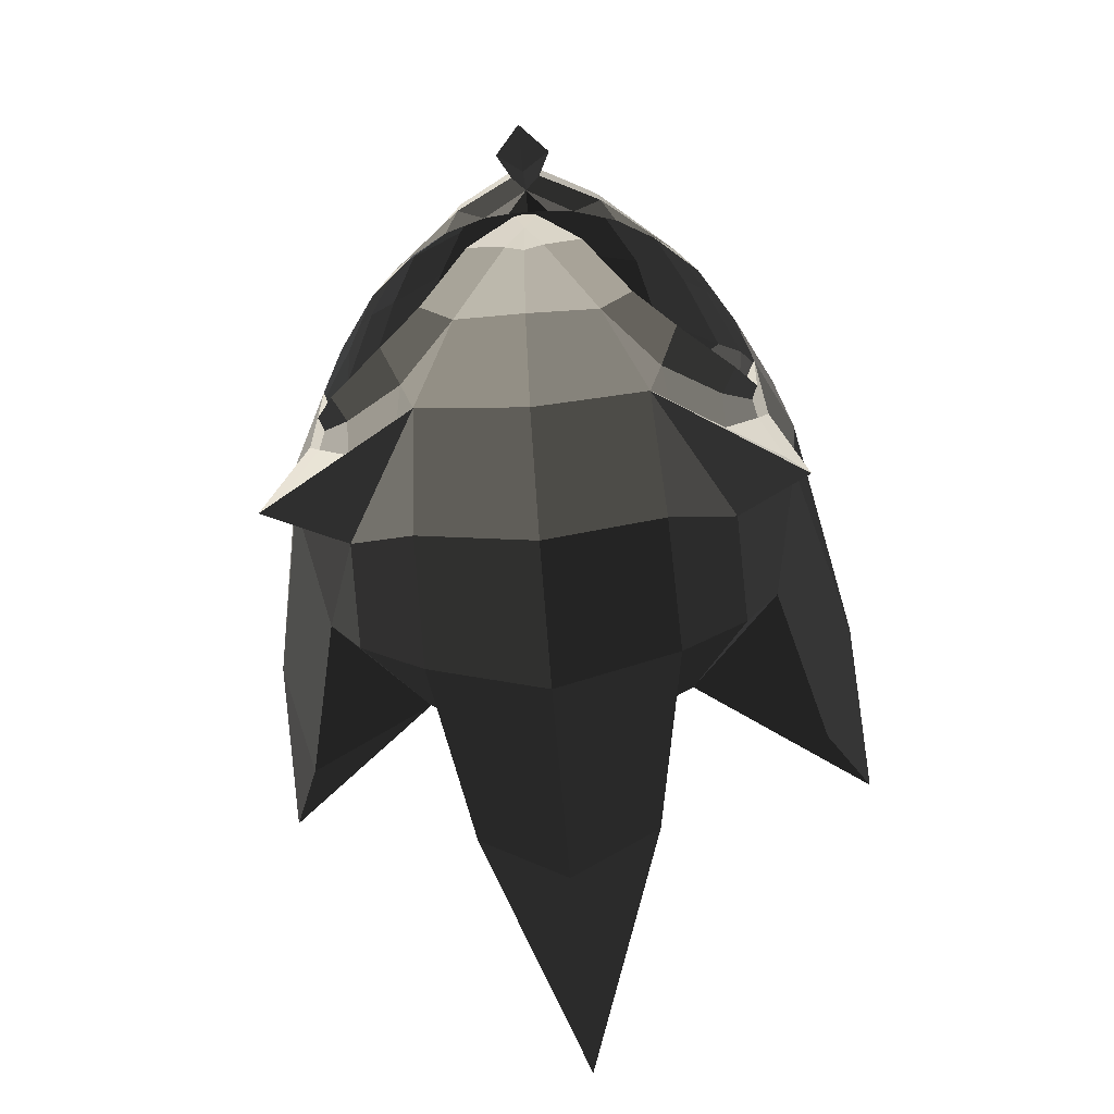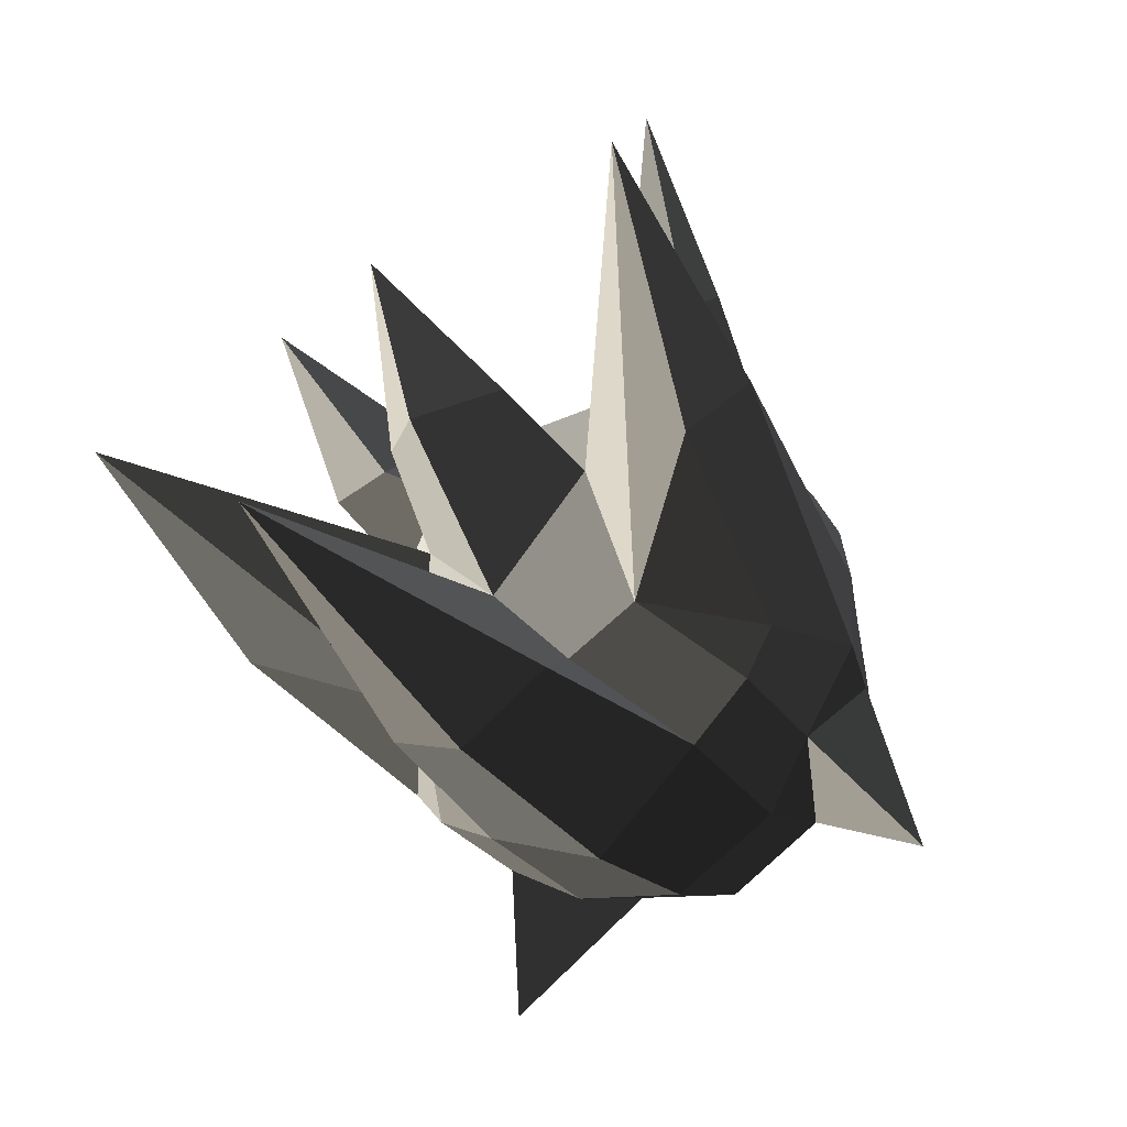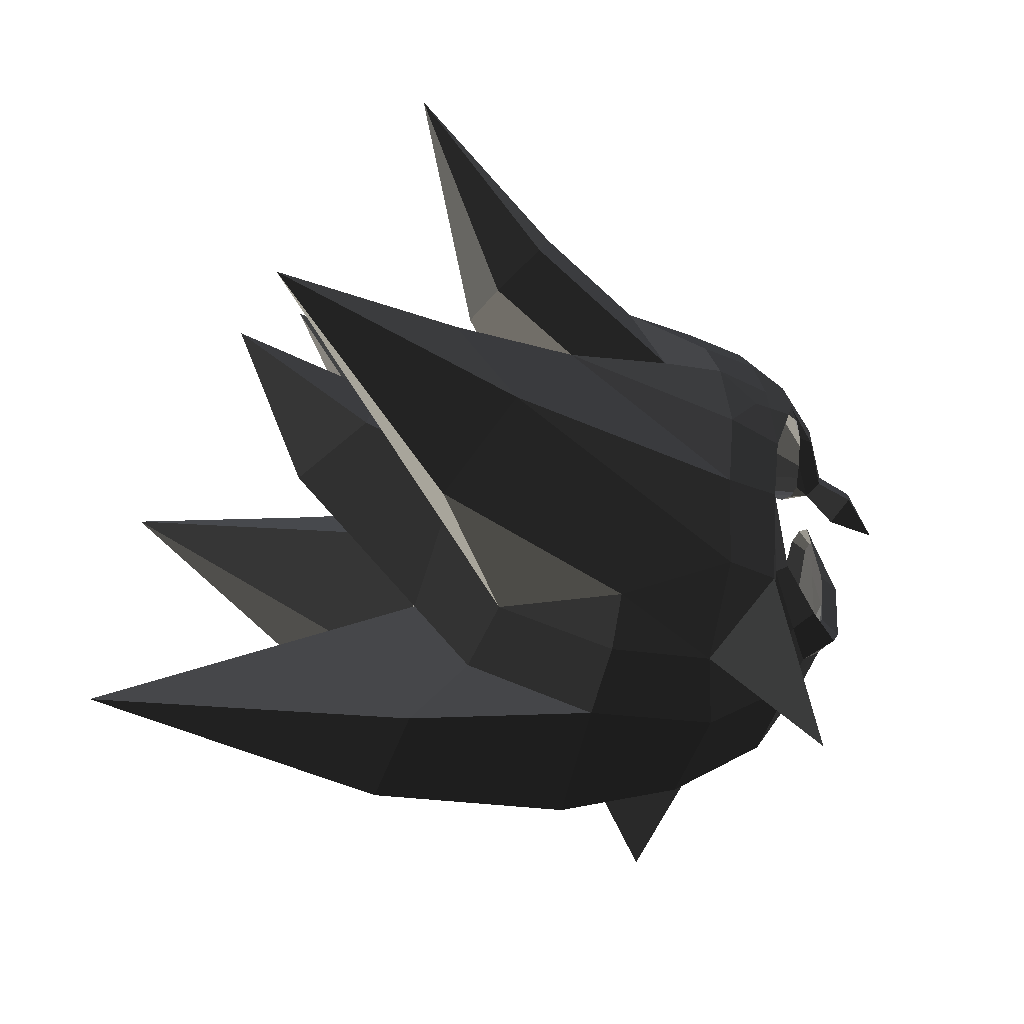
<metadata>
{"format":"obj","ext":"obj","renderer":"f3d","projection":"perspective","resolution":1024,"background":"white","views":[{"elev":-60.4,"azim":-85.3,"up":"+Z"},{"elev":-43.6,"azim":126.8,"up":"+Z"},{"elev":-23.6,"azim":159.9,"up":"+Z"}]}
</metadata>
<code>
v -0.3025 0.2982 -0.2207
v -0.2698 0.3454 -0.2676
v -0.3367 0.2576 -0.2329
v -0.3367 0.2576 -0.2329
v -0.4287 0.1509 -0.2266
v -0.3845 0.1795 -0.2357
v -0.423 0.0939 -0.2652
v -0.423 0.0939 -0.2652
v -0.5106 0.0289 -0.2734
v -0.4893 0 -0.2961
v -0.4415 0.0405 -0.2981
v -0.4415 0.0405 -0.2981
v -0.4455 -0.0002 -0.3059
v -0.4455 -0.0002 -0.3059
v -0.4415 -0.0408 -0.2981
v -0.4415 -0.0408 -0.2981
v -0.423 -0.094 -0.2652
v -0.423 -0.094 -0.2652
v -0.5106 -0.0289 -0.2734
v -0.4287 -0.151 -0.2266
v -0.3845 -0.1797 -0.2357
v -0.3845 -0.1797 -0.2357
v -0.3025 -0.2983 -0.2207
v -0.3367 -0.2578 -0.2329
v -0.2698 -0.3455 -0.2676
v -0.2698 -0.3455 -0.2676
v -0.2058 -0.3597 -0.2266
v -0.2013 -0.3844 -0.2803
v -0.2021 -0.4126 -0.3845
v -0.2021 -0.4126 -0.3845
v -0.1547 -0.4092 -0.2881
v -0.0548 -0.4845 -0.3799
v -0.0572 -0.4283 -0.231
v -0.0572 -0.4283 -0.231
v -0.2013 -0.3844 -0.2803
v -0.2058 -0.3597 -0.2266
v -0.1954 -0.3167 -0.1415
v -0.0435 -0.3838 -0.1544
v -0.3025 -0.2983 -0.2207
v -0.3026 -0.2608 -0.1542
v -0.4287 -0.151 -0.2266
v -0.4299 -0.1446 -0.1936
v -0.5106 -0.0289 -0.2734
v -0.5284 -0.0001 -0.2413
v -0.4349 -0.0927 -0.1327
v -0.4349 -0.0927 -0.1327
v -0.44 -0.0001 -0.1005
v -0.44 -0.0001 -0.1005
v -0.4349 0.0926 -0.1327
v -0.4349 0.0926 -0.1327
v -0.4299 0.1444 -0.1936
v -0.4299 0.1444 -0.1936
v -0.5106 0.0289 -0.2734
v -0.4287 0.1509 -0.2266
v -0.3025 0.2982 -0.2207
v -0.3026 0.2606 -0.1542
v -0.3212 0.1604 -0.0792
v -0.4349 0.0926 -0.1327
v -0.342 -0.0001 -0.0354
v -0.44 -0.0001 -0.1005
v -0.3212 -0.1605 -0.0792
v -0.4349 -0.0927 -0.1327
v -0.3026 -0.2608 -0.1542
v -0.4299 -0.1446 -0.1936
v -0.2146 -0.2168 -0.059
v -0.1954 -0.3167 -0.1415
v -0.0669 -0.2524 -0.0485
v -0.0435 -0.3838 -0.1544
v 0.0906 -0.2607 -0.0281
v 0.0906 -0.2607 -0.0281
v 0.075 -0.4179 -0.2298
v -0.0572 -0.4283 -0.231
v 0.3092 -0.434 -0.2583
v -0.0548 -0.4845 -0.3799
v -0.0274 -0.5153 -0.5452
v -0.0274 -0.5153 -0.5452
v -0.1737 -0.4415 -0.5268
v -0.2021 -0.4126 -0.3845
v -0.028 -0.5008 -0.733
v -0.1548 -0.4542 -0.736
v -0.0279 -0.3763 -0.9125
v -0.0279 -0.3763 -0.9125
v 0.2078 -0.4513 -0.8213
v 0.2078 -0.4513 -0.8213
v 0.2041 -0.3845 -0.9221
v 0.2041 -0.3845 -0.9221
v 0.4202 -0.2711 -0.8135
v 0.4202 -0.2711 -0.8135
v 0.6432 -0.5524 -0.6963
v 0.6432 -0.5524 -0.6963
v 1.044 -0.6762 -0.3203
v 1.044 -0.6762 -0.3203
v 0.5088 -0.6242 -0.4863
v 0.5088 -0.6242 -0.4863
v 0.6157 -0.5412 -0.2987
v 0.6157 -0.5412 -0.2987
v 0.4904 -0.2044 -0.4643
v 0.4904 -0.2044 -0.4643
v 0.4202 -0.2711 -0.8135
v 0.4202 -0.2711 -0.8135
v 0.5269 -0.0001 -0.7271
v 0.4403 -0.1241 -0.8999
v 0.2004 -0.2513 -1.023
v 0.2041 -0.3845 -0.9221
v 0.5916 -0.1844 -1.059
v 0.5916 -0.1844 -1.059
v 0.5269 -0.0001 -0.7271
v 1.243 -0.0001 -1.033
v 0.61 -0.0001 -1.179
v 0.61 -0.0001 -1.179
v 0.5916 0.1842 -1.059
v 0.5916 0.1842 -1.059
v 0.5269 -0.0001 -0.7271
v 0.4403 0.1239 -0.8999
v 0.2004 0.2511 -1.023
v 0.2004 0.2511 -1.023
v 0.1733 -0.0001 -1.17
v 0.61 -0.0001 -1.179
v 0.2004 -0.2513 -1.023
v 0.5916 -0.1844 -1.059
v -0.1063 -0.0001 -1.094
v -0.0896 -0.2416 -1.009
v -0.0279 -0.3763 -0.9125
v 0.2041 -0.3845 -0.9221
v -0.2997 -0.2252 -0.8923
v -0.2997 -0.2252 -0.8923
v -0.2242 -0.5056 -1.128
v -0.2242 -0.5056 -1.128
v -0.1548 -0.4542 -0.736
v -0.1548 -0.4542 -0.736
v -0.2183 -0.4657 -1.047
v -0.1662 -0.4314 -0.7721
v -0.1742 -0.425 -0.7058
v -0.1742 -0.425 -0.7058
v -0.1737 -0.4415 -0.5268
v -0.1737 -0.4415 -0.5268
v -0.1985 -0.4364 -0.6948
v -0.1985 -0.4364 -0.6948
v -0.1971 -0.4104 -0.6785
v -0.1971 -0.4104 -0.6785
v -0.281 -0.3928 -0.7789
v -0.2664 -0.3534 -0.7456
v -0.1742 -0.425 -0.7058
v -0.2424 -0.3636 -0.8098
v -0.1662 -0.4314 -0.7721
v -0.2003 -0.3628 -0.8718
v -0.2183 -0.4657 -1.047
v -0.2183 -0.4657 -1.047
v -0.2748 -0.2596 -0.8891
v -0.2748 -0.2596 -0.8891
v -0.2242 -0.5056 -1.128
v -0.2997 -0.2252 -0.8923
v -0.3231 -0.2499 -0.8343
v -0.3231 -0.2499 -0.8343
v -0.4207 -0.1414 -0.7685
v -0.4207 -0.1414 -0.7685
v -0.4408 -0.205 -0.7432
v -0.3857 -0.2844 -0.7939
v -0.281 -0.3928 -0.7789
v -0.2424 -0.3636 -0.8098
v -0.2003 -0.3628 -0.8718
v -0.2748 -0.2596 -0.8891
v -0.2664 -0.3534 -0.7456
v -0.3511 -0.2698 -0.7517
v -0.281 -0.3928 -0.7789
v -0.3857 -0.2844 -0.7939
v -0.4408 -0.205 -0.7432
v -0.3964 -0.2143 -0.7151
v -0.4931 -0.1133 -0.5896
v -0.4463 -0.1323 -0.571
v -0.4892 -0.023 -0.4359
v -0.4641 -0.0408 -0.4072
v -0.4892 -0.0002 -0.4266
v -0.4641 -0.0001 -0.3964
v -0.4892 0.0226 -0.4359
v -0.4641 0.0405 -0.4072
v -0.4931 0.1131 -0.5896
v -0.4463 0.1321 -0.571
v -0.4408 0.2049 -0.7432
v -0.3964 0.2141 -0.7151
v -0.3857 0.2843 -0.7939
v -0.3511 0.2696 -0.7517
v -0.281 0.3926 -0.7789
v -0.2664 0.3532 -0.7456
v -0.1985 0.4362 -0.6948
v -0.1971 0.4102 -0.6785
v -0.1737 0.4414 -0.5268
v -0.1737 0.4414 -0.5268
v -0.1742 0.4248 -0.7058
v -0.1742 0.4248 -0.7058
v -0.1548 0.4541 -0.736
v -0.1548 0.4541 -0.736
v -0.1662 0.4312 -0.7721
v -0.1662 0.4312 -0.7721
v -0.2183 0.4656 -1.047
v -0.2242 0.5054 -1.128
v -0.0279 0.3762 -0.9125
v -0.0279 0.3762 -0.9125
v -0.028 0.5007 -0.733
v -0.028 0.5007 -0.733
v 0.2078 0.4512 -0.8213
v 0.2078 0.4512 -0.8213
v 0.2041 0.3843 -0.9221
v 0.2041 0.3843 -0.9221
v 0.4202 0.271 -0.8135
v 0.4202 0.271 -0.8135
v 0.6432 0.5522 -0.6963
v 0.6432 0.5522 -0.6963
v 1.044 0.6761 -0.3203
v 1.044 0.6761 -0.3203
v 0.5088 0.624 -0.4863
v 0.5088 0.624 -0.4863
v 0.6157 0.541 -0.2987
v 0.6157 0.541 -0.2987
v 0.4904 0.2043 -0.4643
v 0.4904 0.2043 -0.4643
v 0.4202 0.271 -0.8135
v 0.4202 0.271 -0.8135
v 0.4403 0.1239 -0.8999
v 0.5269 -0.0001 -0.7271
v 0.2041 0.3843 -0.9221
v 0.2004 0.2511 -1.023
v -0.0279 0.3762 -0.9125
v -0.0896 0.2415 -1.009
v -0.1063 -0.0001 -1.094
v 0.1733 -0.0001 -1.17
v -0.2997 0.225 -0.8923
v -0.3212 -0.0001 -0.969
v -0.0279 0.3762 -0.9125
v -0.0279 0.3762 -0.9125
v -0.2242 0.5054 -1.128
v -0.2242 0.5054 -1.128
v -0.2183 0.4656 -1.047
v -0.2748 0.2594 -0.8891
v -0.3231 0.2498 -0.8343
v -0.3231 0.2498 -0.8343
v -0.4207 0.1413 -0.7685
v -0.4207 0.1413 -0.7685
v -0.3857 0.2843 -0.7939
v -0.4408 0.2049 -0.7432
v -0.2424 0.3634 -0.8098
v -0.281 0.3926 -0.7789
v -0.1742 0.4248 -0.7058
v -0.1985 0.4362 -0.6948
v -0.2003 0.3626 -0.8718
v -0.1662 0.4312 -0.7721
v -0.2183 0.4656 -1.047
v -0.2183 0.4656 -1.047
v -0.2748 0.2594 -0.8891
v -0.2748 0.2594 -0.8891
v -0.2424 0.3634 -0.8098
v -0.3231 0.2498 -0.8343
v 0.5088 0.624 -0.4863
v 0.6432 0.5522 -0.6963
v -0.028 0.5007 -0.733
v 0.2078 0.4512 -0.8213
v -0.0274 0.5151 -0.5452
v -0.0274 0.5151 -0.5452
v -0.1737 0.4414 -0.5268
v -0.1548 0.4541 -0.736
v -0.0548 0.4844 -0.3799
v -0.2021 0.4124 -0.3845
v 0.3092 0.4338 -0.2583
v 0.3092 0.4338 -0.2583
v 0.5088 0.624 -0.4863
v 0.6157 0.541 -0.2987
v 0.4904 0.2043 -0.4643
v 0.4904 0.2043 -0.4643
v 0.4237 0.2415 -0.2098
v 0.4237 0.2415 -0.2098
v 0.4565 -0.0001 -0.1995
v 0.4565 -0.0001 -0.1995
v 0.2328 -0.0001 0.0161
v 0.1963 0.1768 0.017
v -0.1629 -0.0001 0.0113
v -0.1629 -0.0001 0.0113
v 0.1963 -0.177 0.017
v 0.1963 -0.177 0.017
v 0.4565 -0.0001 -0.1995
v 0.4237 -0.2417 -0.2098
v 0.4904 -0.2044 -0.4643
v 0.4904 -0.2044 -0.4643
v 0.3092 -0.434 -0.2583
v 0.3092 -0.434 -0.2583
v 0.6157 -0.5412 -0.2987
v 0.6157 -0.5412 -0.2987
v 0.5088 -0.6242 -0.4863
v -0.0274 -0.5153 -0.5452
v -0.028 -0.5008 -0.733
v -0.028 -0.5008 -0.733
v 0.6432 -0.5524 -0.6963
v 0.2078 -0.4513 -0.8213
v -0.3212 -0.0001 -0.969
v -0.1063 -0.0001 -1.094
v -0.2997 -0.2252 -0.8923
v -0.0896 -0.2416 -1.009
v -0.44 -0.0001 -0.8077
v -0.4207 -0.1414 -0.7685
v -0.2997 0.225 -0.8923
v -0.4207 0.1413 -0.7685
v -0.4921 0.0383 -0.6019
v -0.4919 -0.0001 -0.622
v -0.4915 -0.0001 -0.5065
v -0.4915 -0.0001 -0.5065
v -0.4921 -0.0384 -0.6019
v -0.4921 -0.0384 -0.6019
v -0.4207 -0.1414 -0.7685
v -0.44 -0.0001 -0.8077
v -0.4931 -0.1133 -0.5896
v -0.4408 -0.205 -0.7432
v -0.4915 -0.0001 -0.5065
v -0.4892 -0.023 -0.4359
v -0.4892 0.0226 -0.4359
v -0.4892 -0.0002 -0.4266
v -0.4921 0.0383 -0.6019
v -0.4931 0.1131 -0.5896
v -0.4207 0.1413 -0.7685
v -0.4408 0.2049 -0.7432
v -0.342 -0.0001 -0.0354
v -0.3212 -0.1605 -0.0792
v -0.2389 -0.0001 -0.0017
v -0.2146 -0.2168 -0.059
v -0.1629 -0.0001 0.0113
v -0.0669 -0.2524 -0.0485
v 0.1963 -0.177 0.017
v 0.0906 -0.2607 -0.0281
v 0.3242 -0.3328 0.0875
v 0.3242 -0.3328 0.0875
v 0.4102 -0.5025 -0.0484
v 0.075 -0.4179 -0.2298
v 0.692 -0.5225 0.2632
v 0.692 -0.5225 0.2632
v 0.4994 -0.4784 -0.1545
v 0.4994 -0.4784 -0.1545
v 0.5125 -0.3314 -0.1564
v 0.5125 -0.3314 -0.1564
v 0.3242 -0.3328 0.0875
v 0.3242 -0.3328 0.0875
v 0.1963 -0.177 0.017
v 0.4237 -0.2417 -0.2098
v 0.3092 -0.434 -0.2583
v 0.4994 -0.4784 -0.1545
v 0.075 -0.4179 -0.2298
v 0.4102 -0.5025 -0.0484
v -0.2146 0.2167 -0.059
v -0.3212 0.1604 -0.0792
v -0.2389 -0.0001 -0.0017
v -0.342 -0.0001 -0.0354
v -0.0669 0.2523 -0.0485
v -0.1629 -0.0001 0.0113
v 0.0906 0.2605 -0.0281
v 0.1963 0.1768 0.017
v 0.3242 0.3326 0.0875
v 0.3242 0.3326 0.0875
v 0.5125 0.3313 -0.1564
v 0.4237 0.2415 -0.2098
v 0.692 0.5224 0.2632
v 0.692 0.5224 0.2632
v 0.4994 0.4783 -0.1545
v 0.4994 0.4783 -0.1545
v 0.4102 0.5024 -0.0484
v 0.4102 0.5024 -0.0484
v 0.3242 0.3326 0.0875
v 0.3242 0.3326 0.0875
v 0.0906 0.2605 -0.0281
v 0.075 0.4177 -0.2298
v 0.3092 0.4338 -0.2583
v 0.4994 0.4783 -0.1545
v 0.4237 0.2415 -0.2098
v 0.5125 0.3313 -0.1564
v -0.3026 0.2606 -0.1542
v -0.3212 0.1604 -0.0792
v -0.1954 0.3166 -0.1415
v -0.2146 0.2167 -0.059
v -0.0435 0.3837 -0.1544
v -0.0669 0.2523 -0.0485
v 0.0906 0.2605 -0.0281
v 0.0906 0.2605 -0.0281
v -0.0572 0.4281 -0.231
v 0.075 0.4177 -0.2298
v -0.0548 0.4844 -0.3799
v 0.3092 0.4338 -0.2583
v -0.1547 0.4091 -0.2881
v -0.1547 0.4091 -0.2881
v -0.2013 0.3842 -0.2803
v -0.2021 0.4124 -0.3845
v -0.2698 0.3454 -0.2676
v -0.2698 0.3454 -0.2676
v -0.2058 0.3595 -0.2266
v -0.3025 0.2982 -0.2207
v -0.1954 0.3166 -0.1415
v -0.3026 0.2606 -0.1542
v -0.0572 0.4281 -0.231
v -0.0435 0.3837 -0.1544
v -0.2013 0.3842 -0.2803
v -0.1547 0.4091 -0.2881
v -0.5774 0.0535 -0.3169
v -0.5106 0.0289 -0.2734
v -0.5539 0 -0.3589
v -0.4893 0 -0.2961
v -0.6611 -0.0005 -0.3792
v -0.6611 -0.0005 -0.3792
v -0.5774 -0.0547 -0.3169
v -0.5774 -0.0547 -0.3169
v -0.6053 -0.0004 -0.2749
v -0.6053 -0.0004 -0.2749
v -0.5774 0.0535 -0.3169
v -0.5774 0.0535 -0.3169
v -0.5106 0.0289 -0.2734
v -0.5284 -0.0001 -0.2413
v -0.5106 -0.0289 -0.2734
v -0.5774 -0.0547 -0.3169
v -0.4893 0 -0.2961
v -0.5539 0 -0.3589
v 0.4565 -0.0001 -0.1995
v 0.4904 -0.2044 -0.4643
v 0.6198 -0.0001 -0.2028
v 0.6955 -0.1483 -0.3594
v 0.9606 -0.0001 -0.1059
v 0.9606 -0.0001 -0.1059
v 0.8092 -0.0001 -0.4509
v 0.8092 -0.0001 -0.4509
v 0.6955 0.1482 -0.3594
v 0.6955 0.1482 -0.3594
v 0.6198 -0.0001 -0.2028
v 0.6198 -0.0001 -0.2028
v 0.4565 -0.0001 -0.1995
v 0.4904 0.2043 -0.4643
v 0.5269 -0.0001 -0.7271
v 0.8092 -0.0001 -0.4509
v 0.4904 -0.2044 -0.4643
v 0.6955 -0.1483 -0.3594
v -0.3026 0.2606 -0.1542
v -0.3212 0.1604 -0.0792
v -0.1954 0.3166 -0.1415
v -0.2146 0.2167 -0.059
v -0.3025 0.2982 -0.2207
v -0.2058 0.3595 -0.2266
v -0.0572 0.4281 -0.231
v -0.0435 0.3837 -0.1544
g Group_001
f 1 2 3
f 1 3 6 5
f 5 6 7
f 5 7 10 9
f 10 7 11
f 10 11 13
f 10 13 15
f 10 15 17
f 10 17 20 19
f 20 17 21
f 20 21 24 23
f 23 24 25
f 23 25 28 27
f 28 25 29
f 28 29 32 31
f 31 32 33
f 31 33 36 35
f 36 33 38 37
f 36 37 40 39
f 39 40 42 41
f 41 42 44 43
f 44 42 45
f 44 45 47
f 44 47 49
f 44 49 51
f 44 51 54 53
f 54 51 56 55
f 56 51 58 57
f 57 58 60 59
f 59 60 62 61
f 61 62 64 63
f 61 63 66 65
f 65 66 68 67
f 67 68 69
f 69 68 72 71
f 71 72 74 73
f 73 74 75
f 75 74 78 77
f 75 77 80 79
f 79 80 81
f 79 81 83
f 83 81 85
f 83 85 87
f 83 87 89
f 89 87 91
f 89 91 93
f 93 91 95
f 95 91 97
f 97 91 99
f 97 99 102 101
f 102 99 104 103
f 102 103 105
f 102 105 108 107
f 108 105 109
f 108 109 111
f 108 111 114 113
f 114 111 115
f 115 111 118 117
f 117 118 120 119
f 117 119 122 121
f 122 119 124 123
f 122 123 125
f 125 123 127
f 127 123 129
f 127 129 132 131
f 132 129 133
f 133 129 135
f 133 135 137
f 137 135 139
f 137 139 142 141
f 137 141 144 143
f 143 144 146 145
f 145 146 147
f 147 146 149
f 147 149 152 151
f 152 149 153
f 152 153 155
f 155 153 158 157
f 158 153 160 159
f 160 153 162 161
g Group_002
f 163 164 166 165
f 166 164 168 167
f 167 168 170 169
f 169 170 172 171
f 171 172 174 173
f 173 174 176 175
f 175 176 178 177
f 177 178 180 179
f 179 180 182 181
f 181 182 184 183
f 183 184 186 185
f 185 186 187
f 185 187 189
f 189 187 191
f 189 191 193
f 193 191 196 195
f 196 191 197
f 197 191 199
f 197 199 201
f 197 201 203
f 203 201 205
f 205 201 207
f 205 207 209
f 209 207 211
f 209 211 213
f 209 213 215
f 209 215 217
f 217 215 220 219
f 217 219 222 221
f 221 222 224 223
f 224 222 226 225
f 224 225 228 227
f 224 227 229
f 229 227 231
f 231 227 234 233
f 234 227 235
f 235 227 237
f 235 237 240 239
f 235 239 242 241
f 241 242 244 243
f 241 243 246 245
f 245 246 247
f 245 247 249
f 245 249 252 251
g Group_003
f 253 254 256 255
f 253 255 257
f 257 255 260 259
f 257 259 262 261
f 257 261 263
f 257 263 266 265
f 266 263 267
f 267 263 269
f 267 269 271
f 271 269 274 273
f 273 274 275
f 273 275 277
f 273 277 280 279
f 279 280 281
f 281 280 283
f 281 283 285
f 285 283 288 287
f 287 288 289
f 287 289 292 291
g Group_004
f 293 294 296 295
f 293 295 298 297
f 293 297 300 299
f 300 297 302 301
f 301 302 303
f 303 302 305
f 305 302 308 307
f 305 307 310 309
f 305 309 312 311
f 311 312 314 313
f 311 313 316 315
f 315 316 318 317
g Group_005
f 319 320 322 321
f 321 322 324 323
f 323 324 326 325
f 325 326 327
f 327 326 330 329
f 327 329 331
f 331 329 333
f 331 333 335
f 331 335 337
f 337 335 340 339
f 340 335 342 341
f 341 342 344 343
g Group_006
f 345 346 348 347
f 345 347 350 349
f 349 350 352 351
f 351 352 353
f 353 352 356 355
f 353 355 357
f 357 355 359
f 357 359 361
f 357 361 363
f 363 361 366 365
f 366 361 368 367
f 367 368 370 369
g Group_007
f 371 372 374 373
f 373 374 376 375
f 375 376 377
f 375 377 380 379
f 379 380 382 381
f 379 381 383
f 383 381 386 385
f 385 386 387
f 385 387 390 389
f 389 390 392 391
f 389 391 394 393
f 389 393 396 395
g Group_008
f 397 398 400 399
f 397 399 401
f 401 399 403
f 401 403 405
f 401 405 407
f 407 405 410 409
f 410 405 412 411
f 411 412 414 413
g Group_009
f 415 416 418 417
f 417 418 419
f 419 418 421
f 419 421 423
f 419 423 425
f 425 423 428 427
f 428 423 430 429
f 429 430 432 431
g Group_010
f 433 434 436 435
f 433 435 438 437
f 438 435 440 439

</code>
